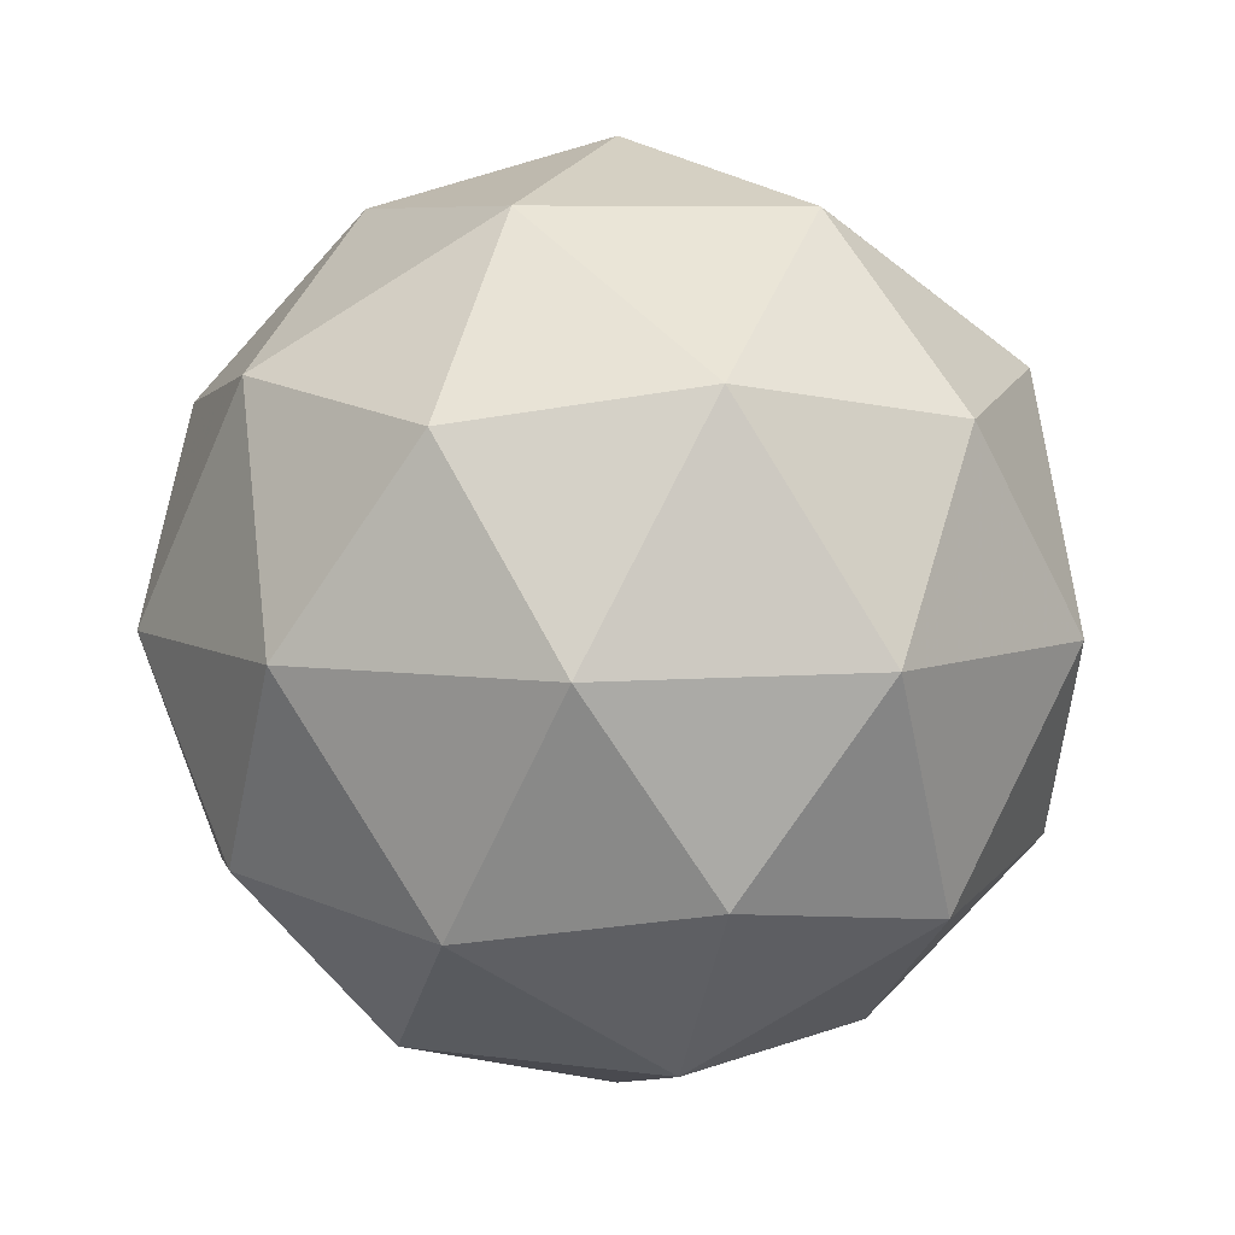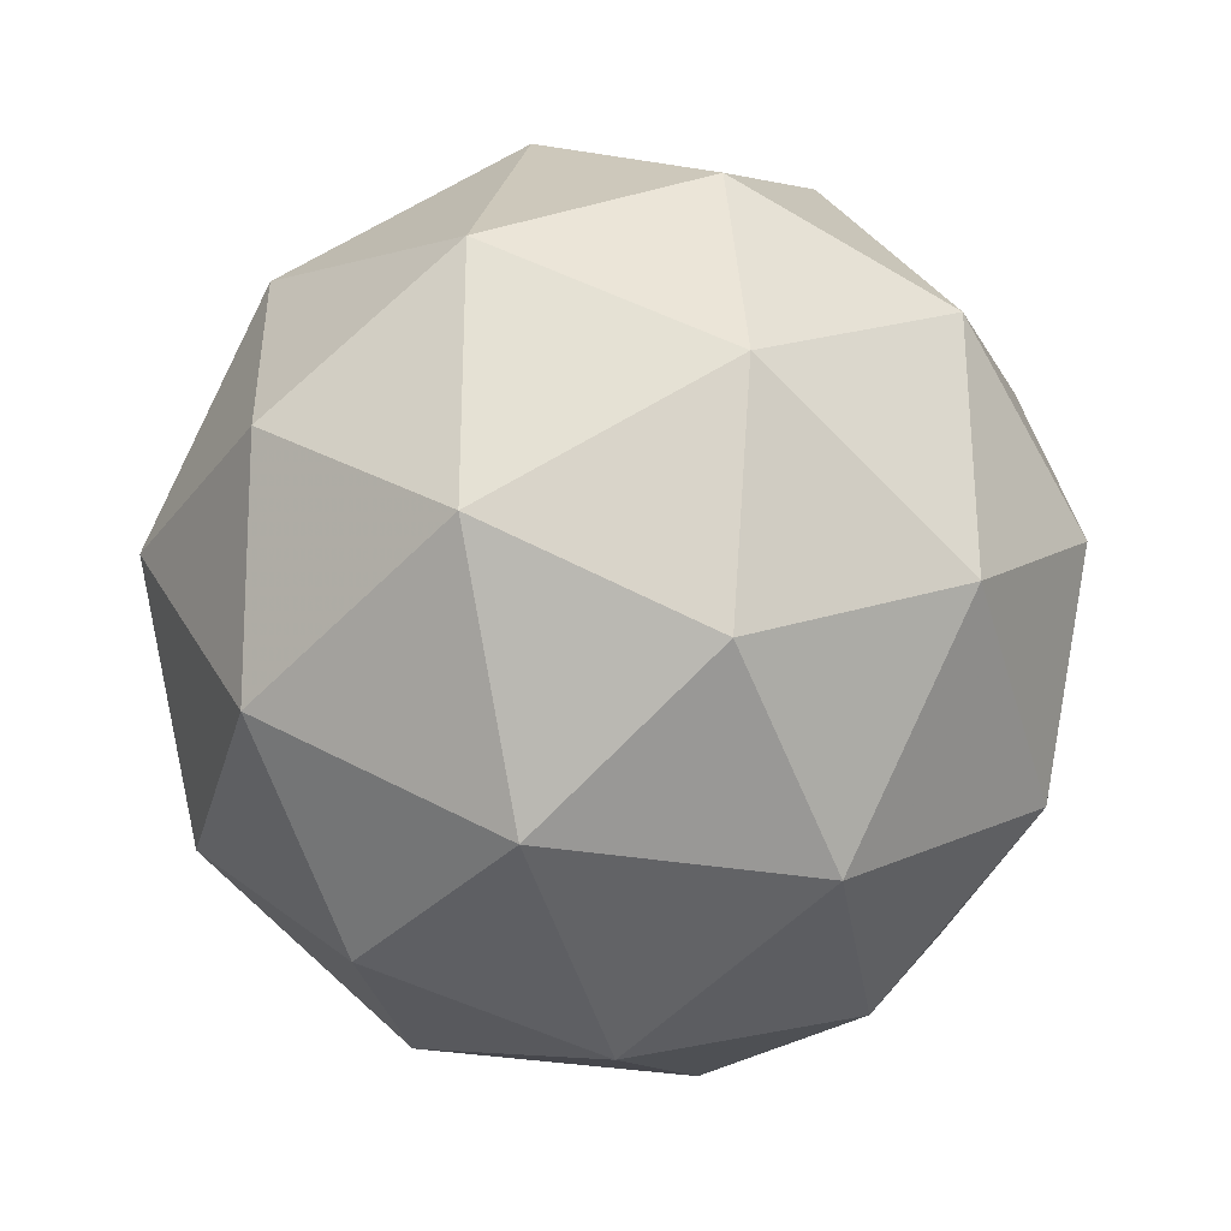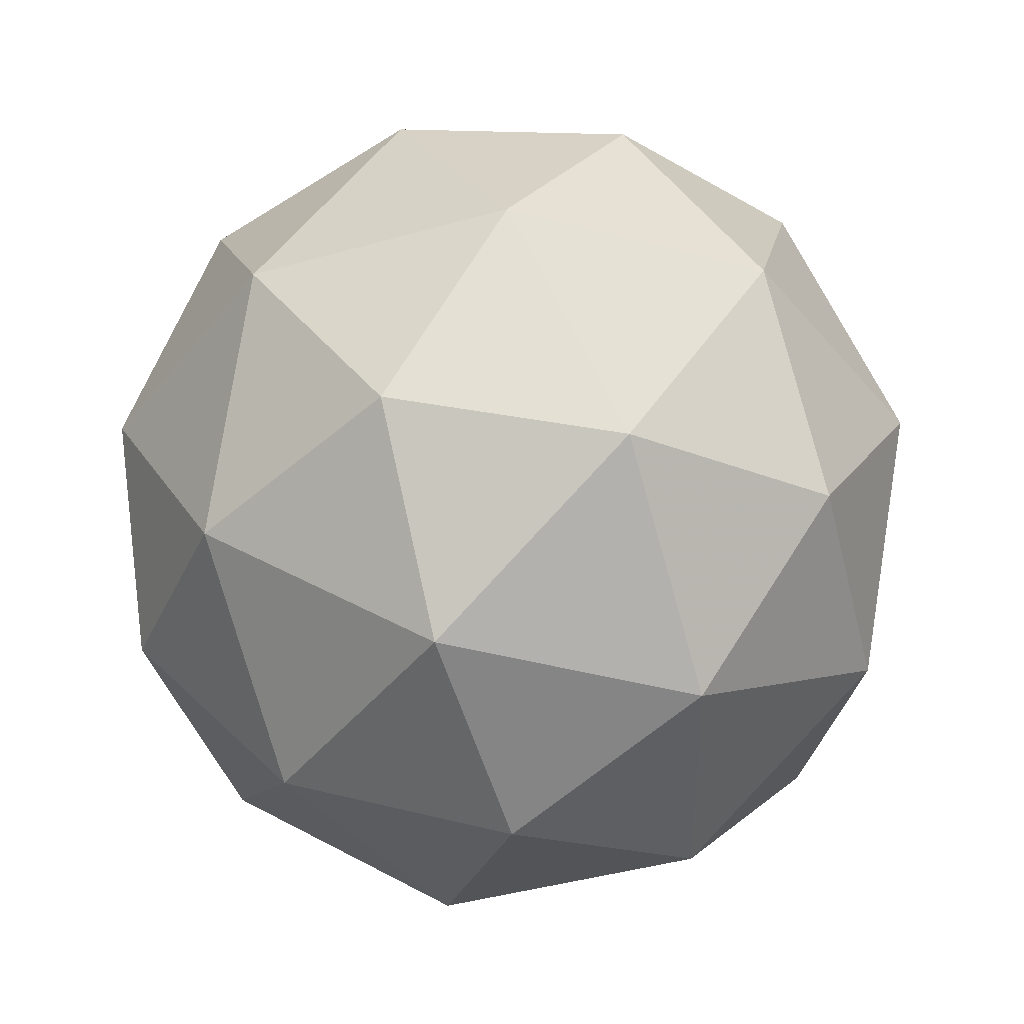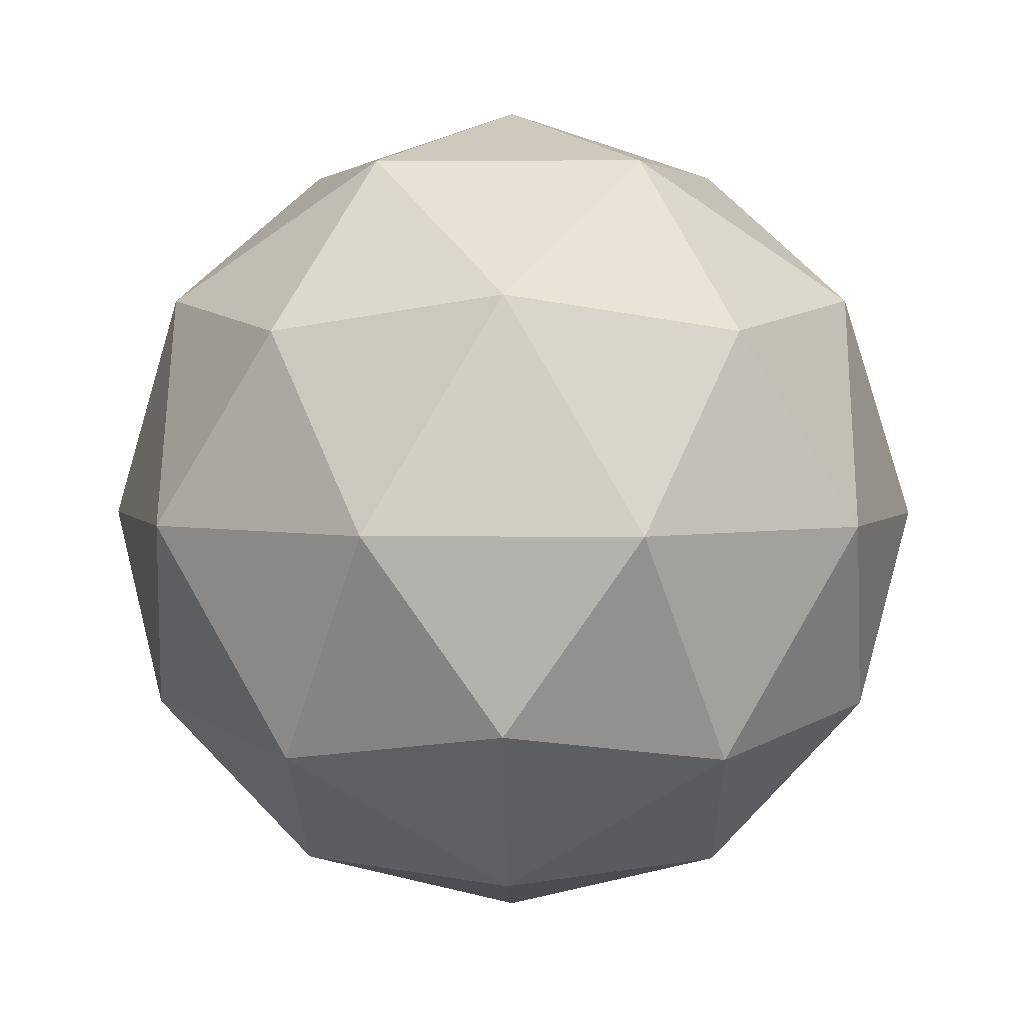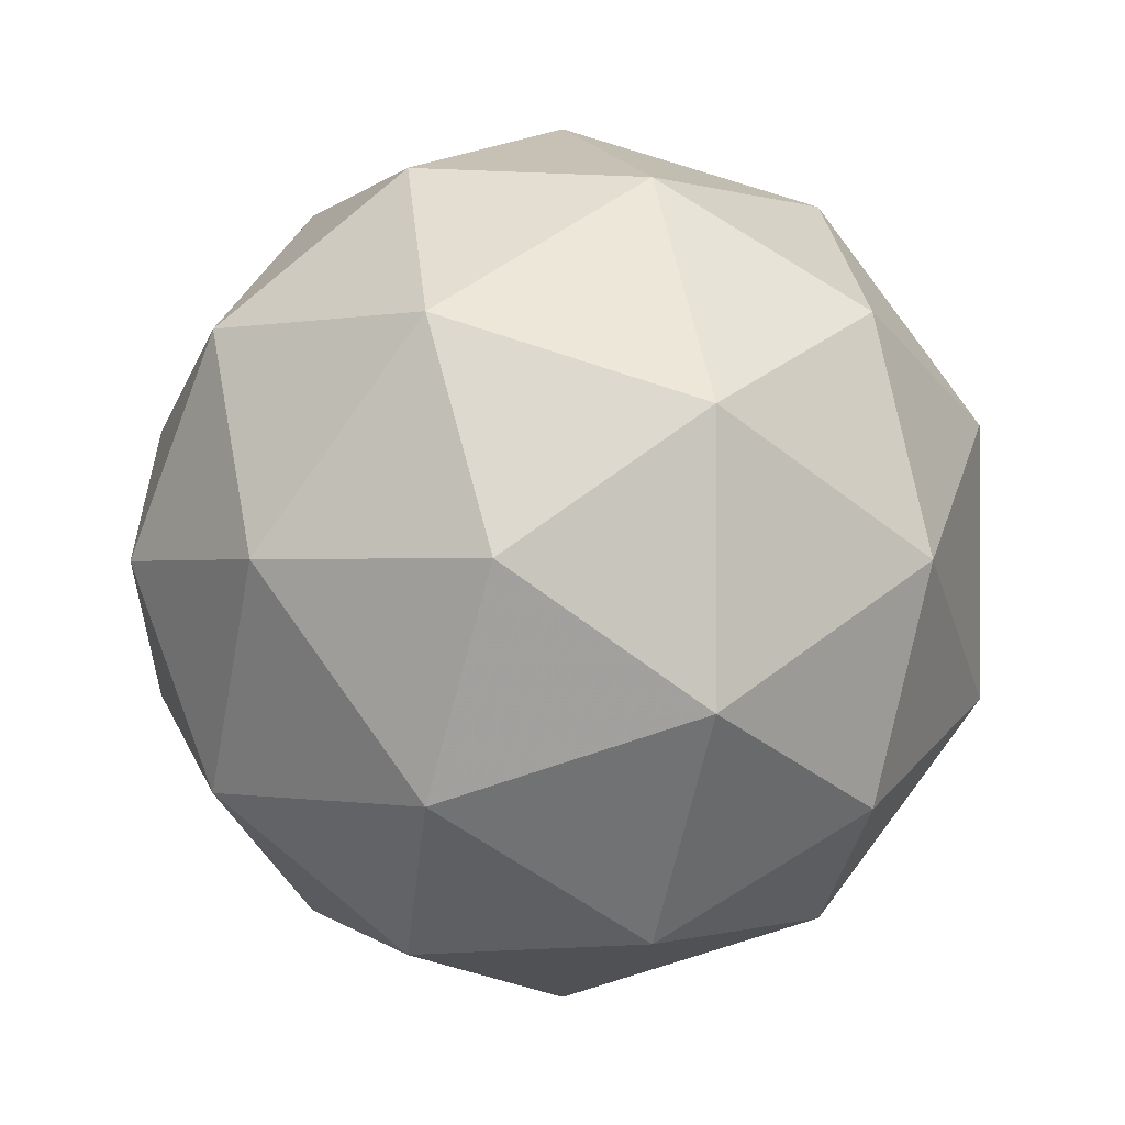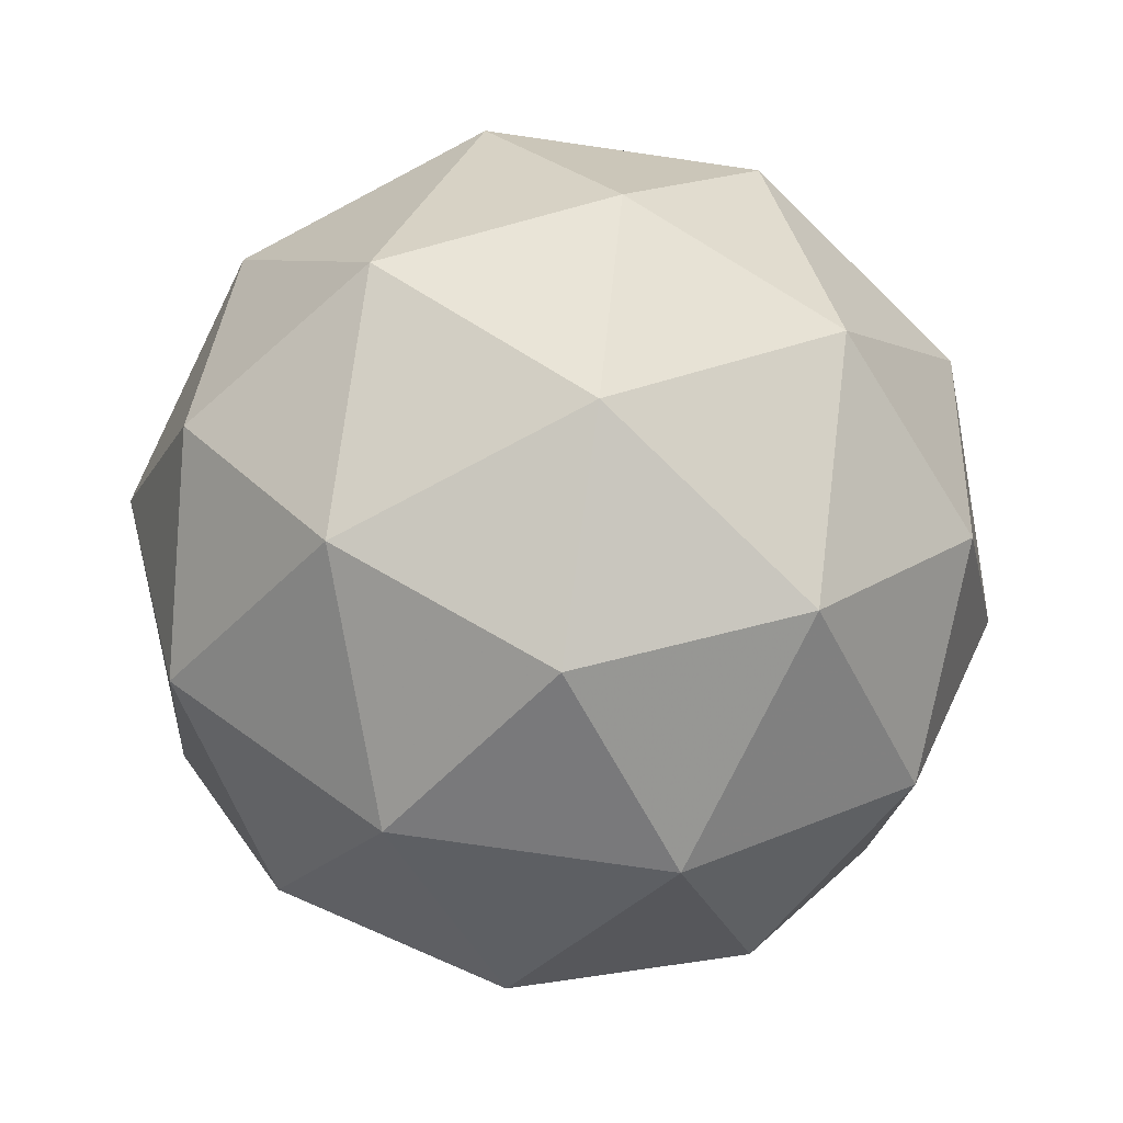
<metadata>
{"format":"obj","ext":"obj","renderer":"f3d","projection":"perspective","resolution":1024,"background":"white","views":[{"elev":6.7,"azim":148.7,"up":"+Z"},{"elev":-30.2,"azim":-136.1,"up":"+Y"},{"elev":-43.0,"azim":-179.4,"up":"+Z"},{"elev":3.2,"azim":-124.7,"up":"+Z"},{"elev":-0.5,"azim":7.8,"up":"+Y"},{"elev":-77.4,"azim":153.8,"up":"+Z"}]}
</metadata>
<code>
v -0.4794 0.4905 -0.9576
v -0.5373 0.5326 -0.9133
v -0.4573 0.5586 -0.9133
v -0.4078 0.4905 -0.9133
v -0.4573 0.4224 -0.9133
v -0.5373 0.4484 -0.9133
v -0.5015 0.5586 -0.8418
v -0.4215 0.5326 -0.8418
v -0.4215 0.4484 -0.8418
v -0.5015 0.4224 -0.8418
v -0.551 0.4905 -0.8418
v -0.4794 0.4905 -0.7976
v -0.4664 0.5305 -0.9456
v -0.5134 0.5152 -0.9456
v -0.5004 0.5552 -0.9196
v -0.5475 0.4905 -0.9196
v -0.5134 0.4658 -0.9456
v -0.4373 0.4905 -0.9456
v -0.4243 0.5305 -0.9196
v -0.4664 0.4505 -0.9456
v -0.4243 0.4505 -0.9196
v -0.5004 0.4258 -0.9196
v -0.5555 0.5152 -0.8776
v -0.5555 0.4658 -0.8776
v -0.4794 0.5705 -0.8776
v -0.5264 0.5552 -0.8776
v -0.4033 0.5152 -0.8776
v -0.4324 0.5552 -0.8776
v -0.4324 0.4258 -0.8776
v -0.4033 0.4658 -0.8776
v -0.5264 0.4258 -0.8776
v -0.4794 0.4105 -0.8776
v -0.5345 0.5305 -0.8355
v -0.4584 0.5552 -0.8355
v -0.4113 0.4905 -0.8355
v -0.4584 0.4258 -0.8355
v -0.5345 0.4505 -0.8355
v -0.4924 0.5305 -0.8095
v -0.5215 0.4905 -0.8095
v -0.4454 0.5152 -0.8095
v -0.4454 0.4658 -0.8095
v -0.4924 0.4505 -0.8095
f 1 14 13
f 2 14 16
f 1 13 18
f 1 18 20
f 1 20 17
f 2 16 23
f 3 15 25
f 4 19 27
f 5 21 29
f 6 22 31
f 2 23 26
f 3 25 28
f 4 27 30
f 5 29 32
f 6 31 24
f 7 33 38
f 8 34 40
f 9 35 41
f 10 36 42
f 11 37 39
f 39 42 12
f 39 37 42
f 37 10 42
f 42 41 12
f 42 36 41
f 36 9 41
f 41 40 12
f 41 35 40
f 35 8 40
f 40 38 12
f 40 34 38
f 34 7 38
f 38 39 12
f 38 33 39
f 33 11 39
f 24 37 11
f 24 31 37
f 31 10 37
f 32 36 10
f 32 29 36
f 29 9 36
f 30 35 9
f 30 27 35
f 27 8 35
f 28 34 8
f 28 25 34
f 25 7 34
f 26 33 7
f 26 23 33
f 23 11 33
f 31 32 10
f 31 22 32
f 22 5 32
f 29 30 9
f 29 21 30
f 21 4 30
f 27 28 8
f 27 19 28
f 19 3 28
f 25 26 7
f 25 15 26
f 15 2 26
f 23 24 11
f 23 16 24
f 16 6 24
f 17 22 6
f 17 20 22
f 20 5 22
f 20 21 5
f 20 18 21
f 18 4 21
f 18 19 4
f 18 13 19
f 13 3 19
f 16 17 6
f 16 14 17
f 14 1 17
f 13 15 3
f 13 14 15
f 14 2 15

</code>
